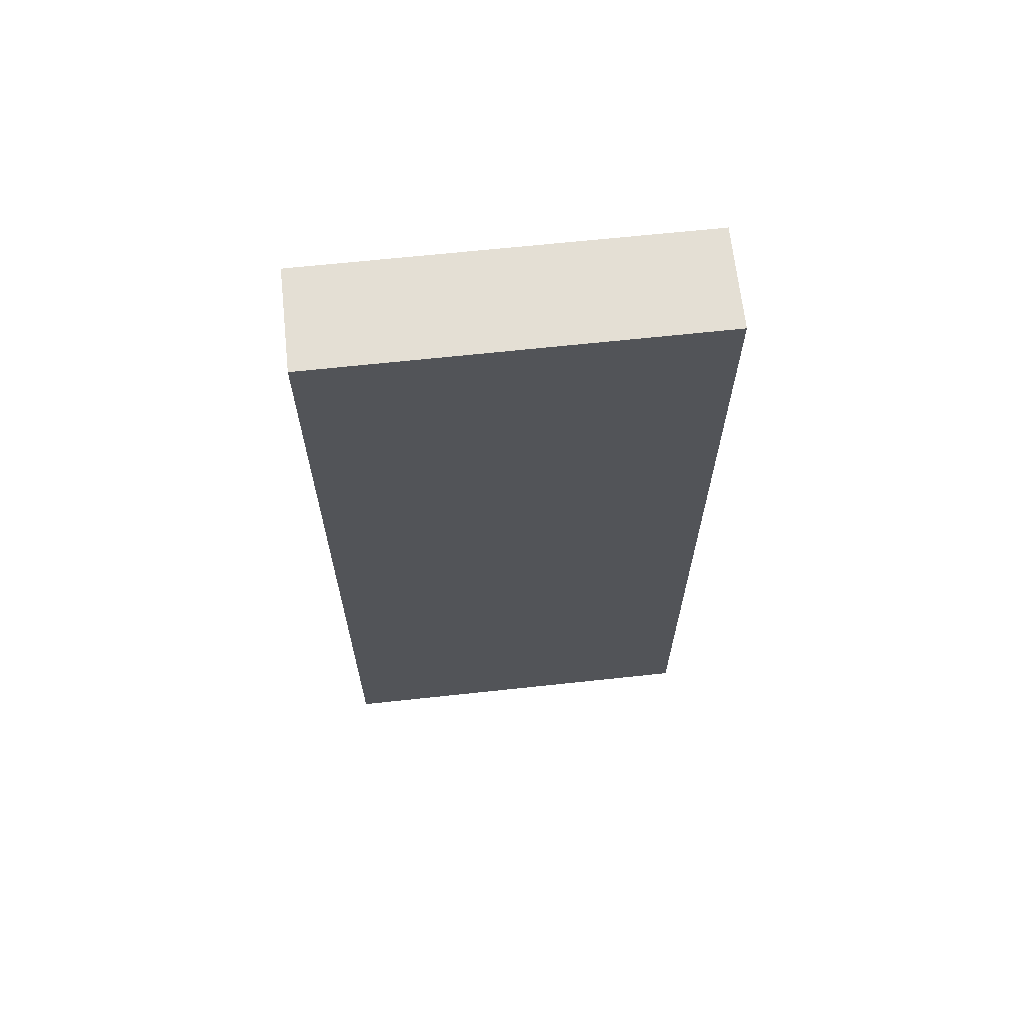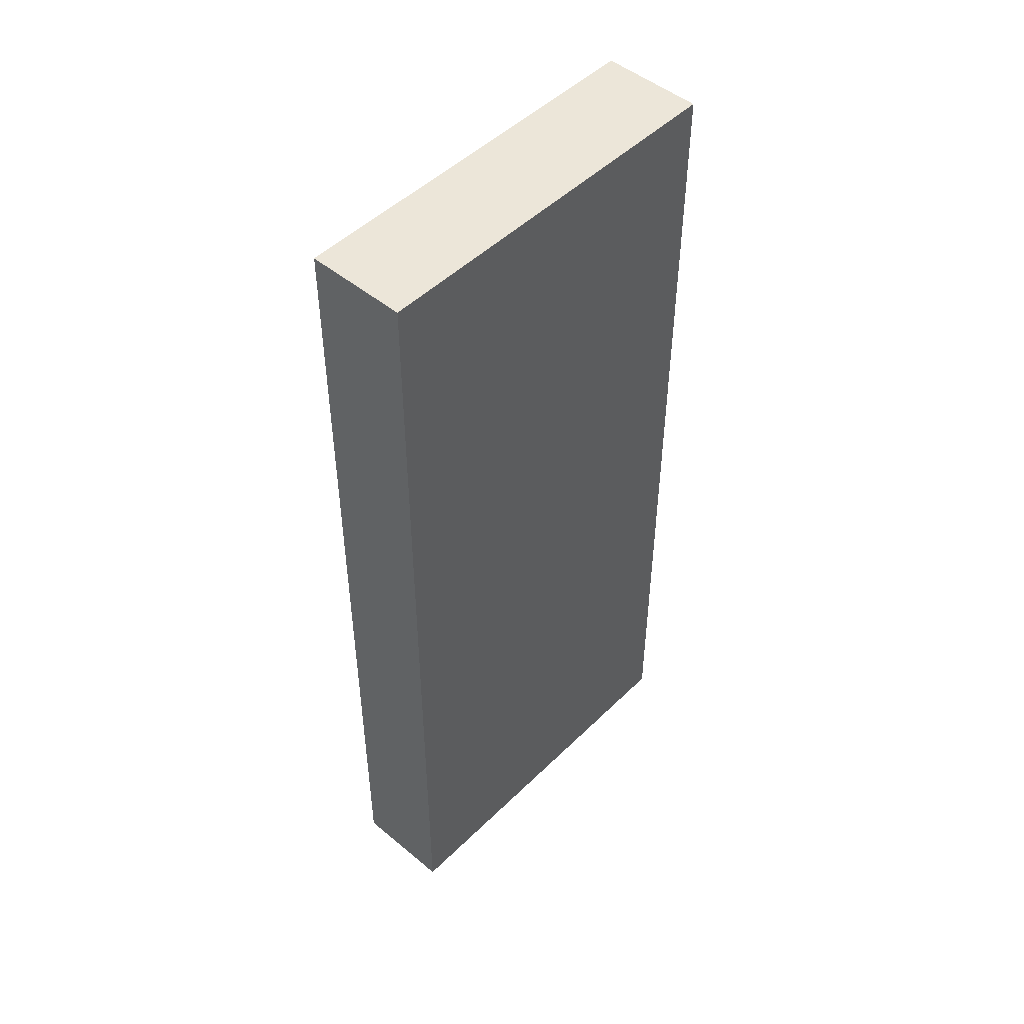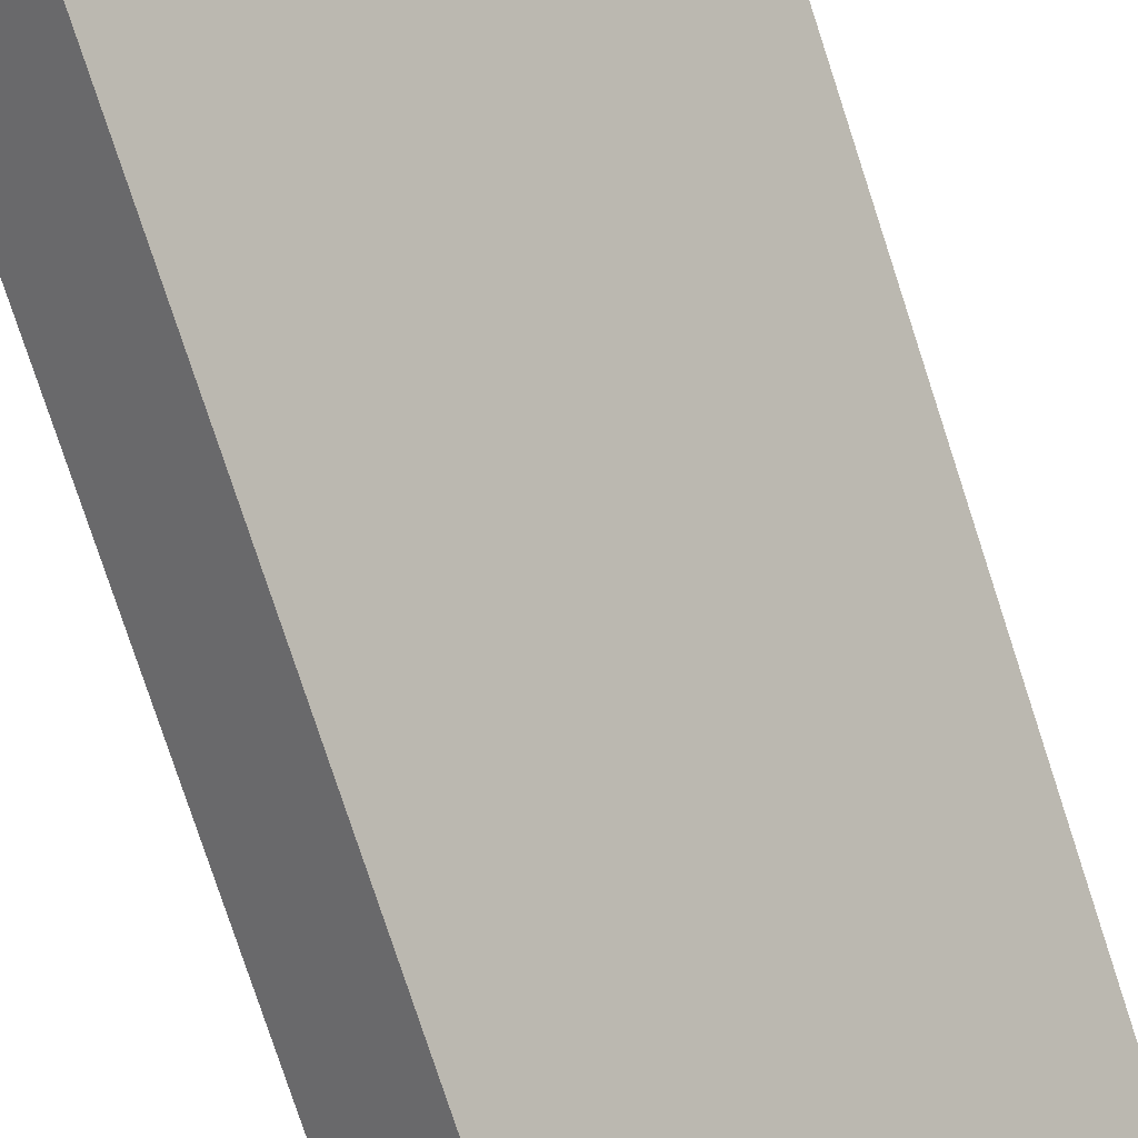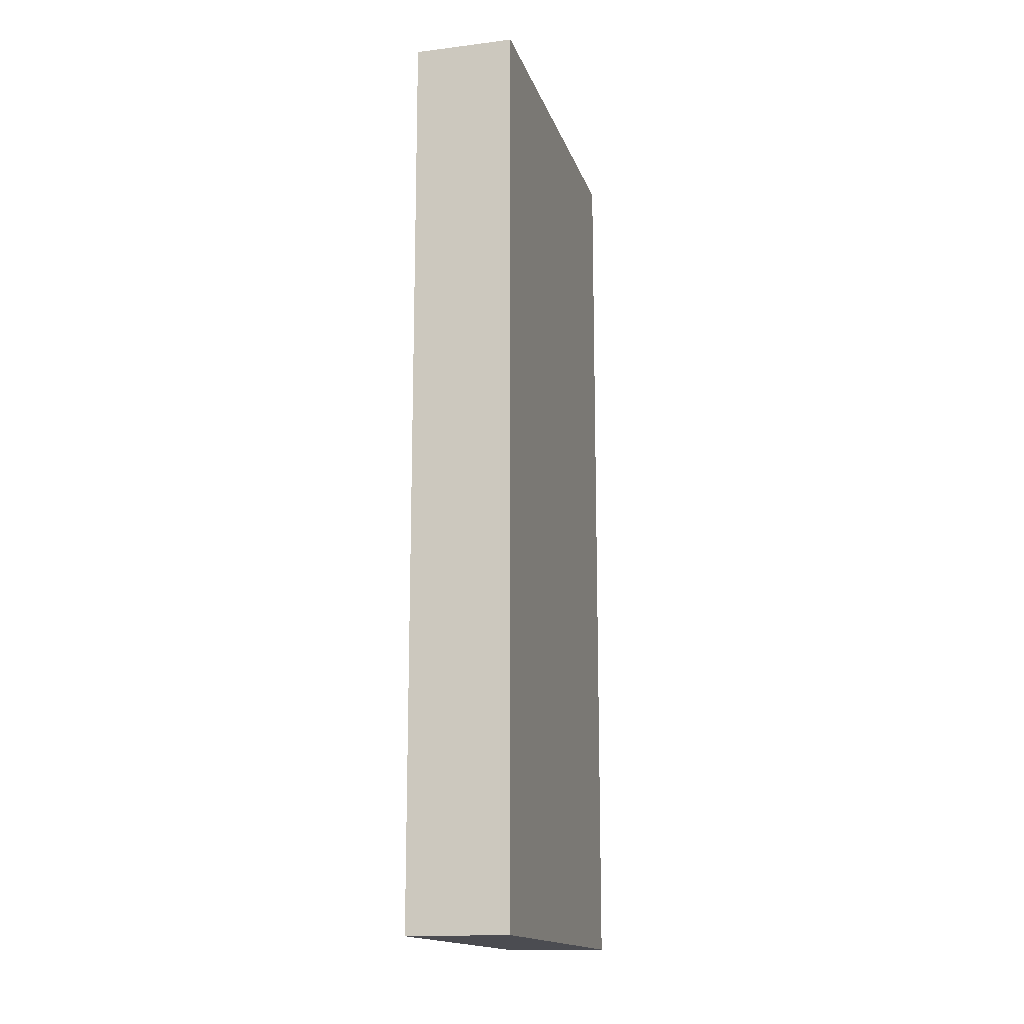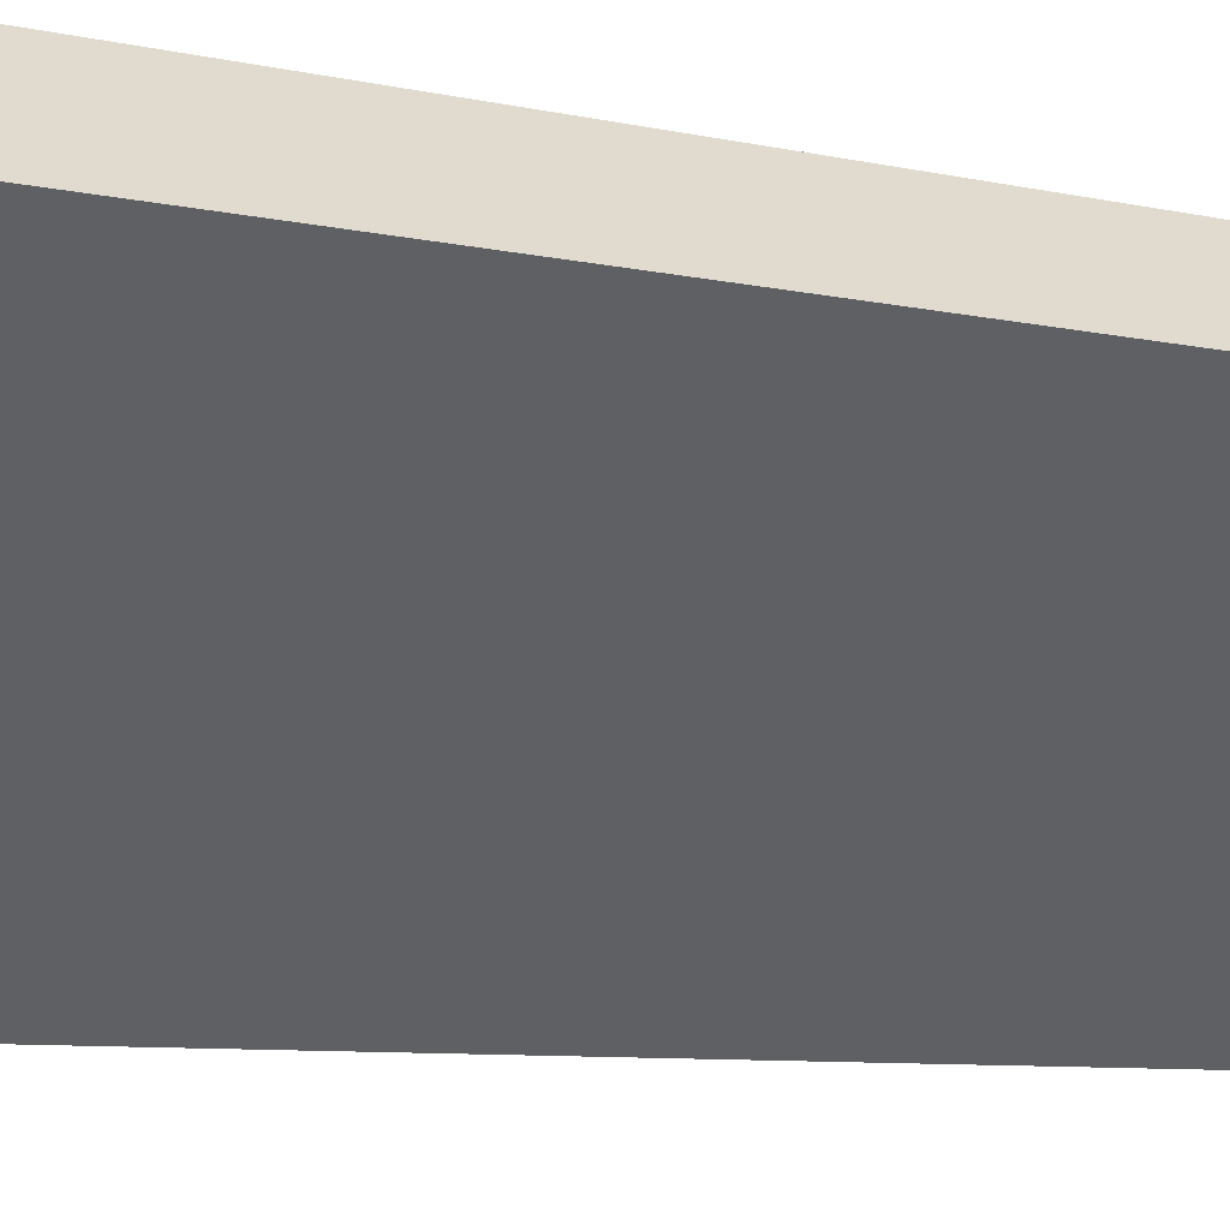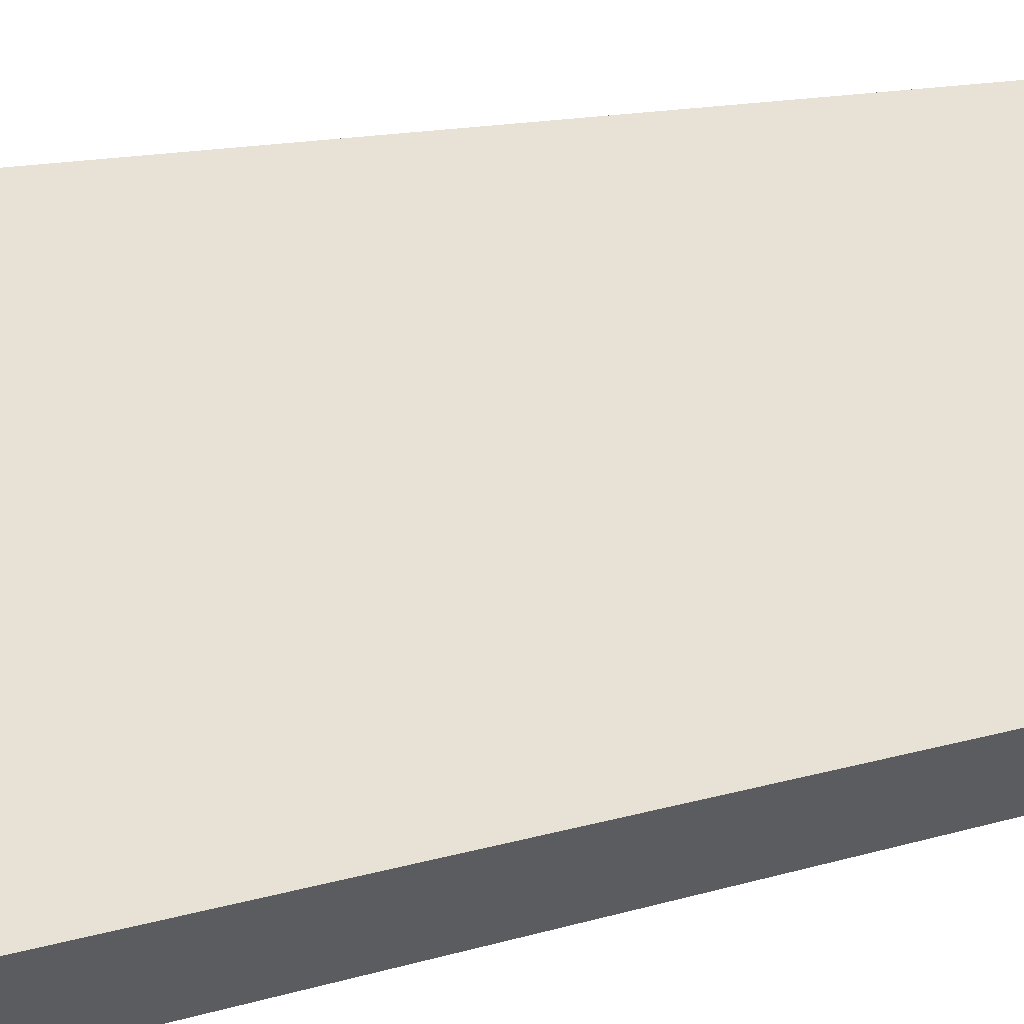
<metadata>
{"format":"obj","ext":"obj","renderer":"f3d","projection":"perspective","resolution":1024,"background":"white","views":[{"elev":66.3,"azim":-50.6,"up":"+Y"},{"elev":48.8,"azim":88.3,"up":"+Y"},{"elev":-77.9,"azim":18.1,"up":"+Z"},{"elev":-15.3,"azim":60.5,"up":"+Y"},{"elev":-6.7,"azim":53.4,"up":"+Z"},{"elev":11.4,"azim":-129.0,"up":"+Z"}]}
</metadata>
<code>
v  3.444 8.964 1.981
v  0 8.964 5.489e-16
v  2.748 8.964 2.692
v  0.7 8.964 -0.714
v  2.748 -1.648e-16 2.692
v  3.444 -1.213e-16 1.981
v  0.7 4.372e-17 -0.714
v  0 0 0
g defaultobject
f 1 2 3
f 2 1 4
f 5 1 3
f 1 5 6
f 6 4 1
f 4 6 7
f 7 2 4
f 2 7 8
f 8 3 2
f 3 8 5
f 8 6 5
f 6 8 7

</code>
